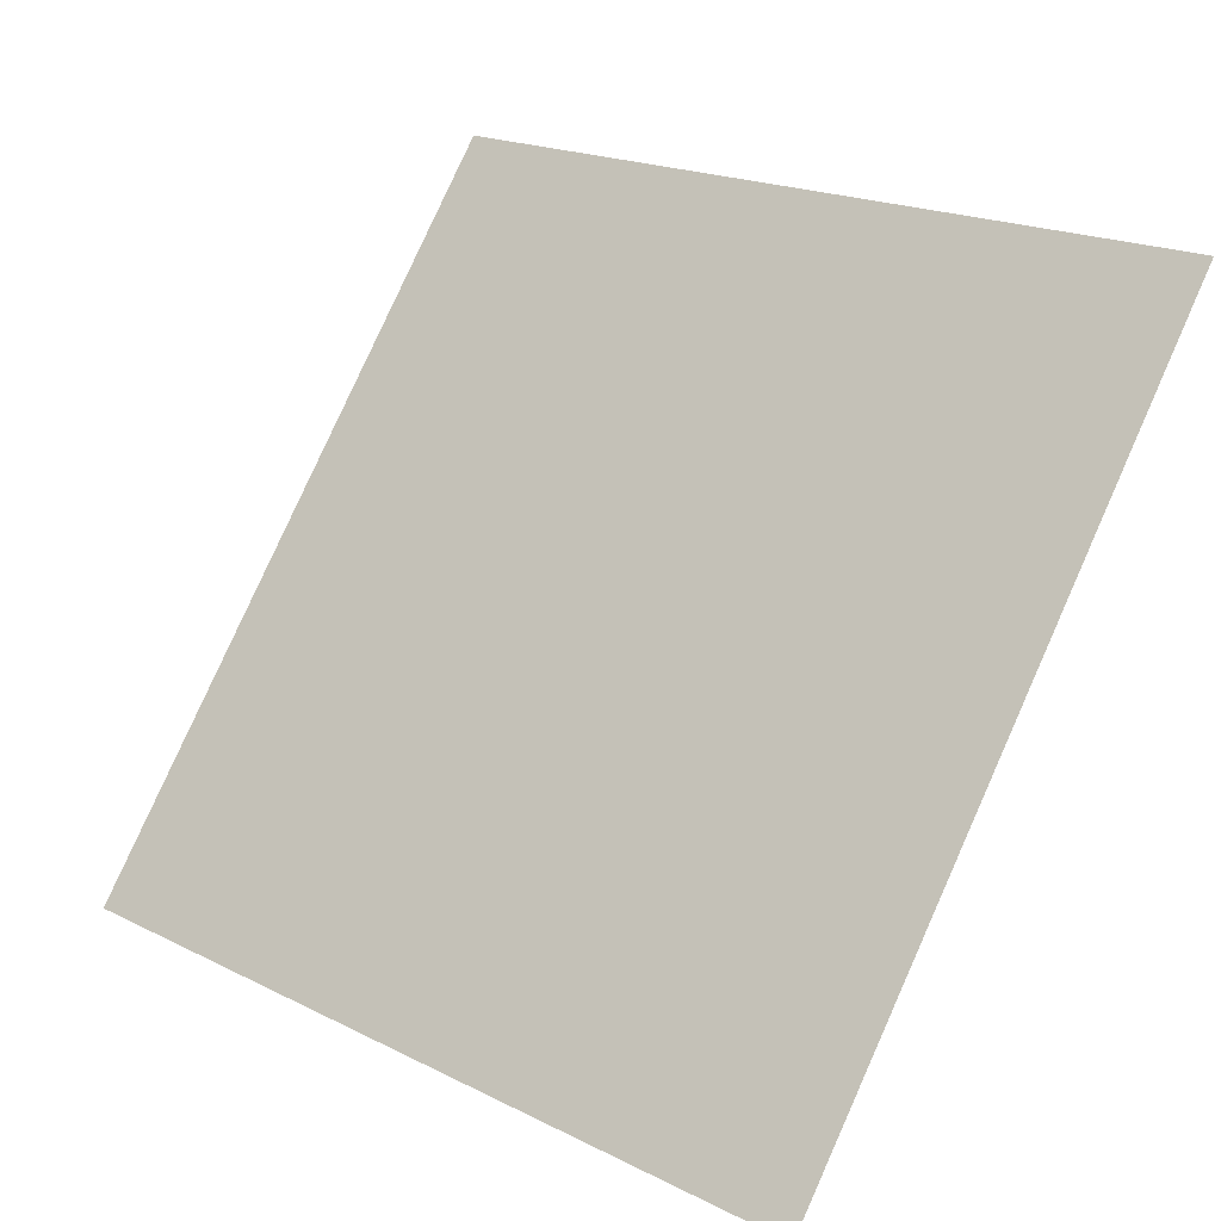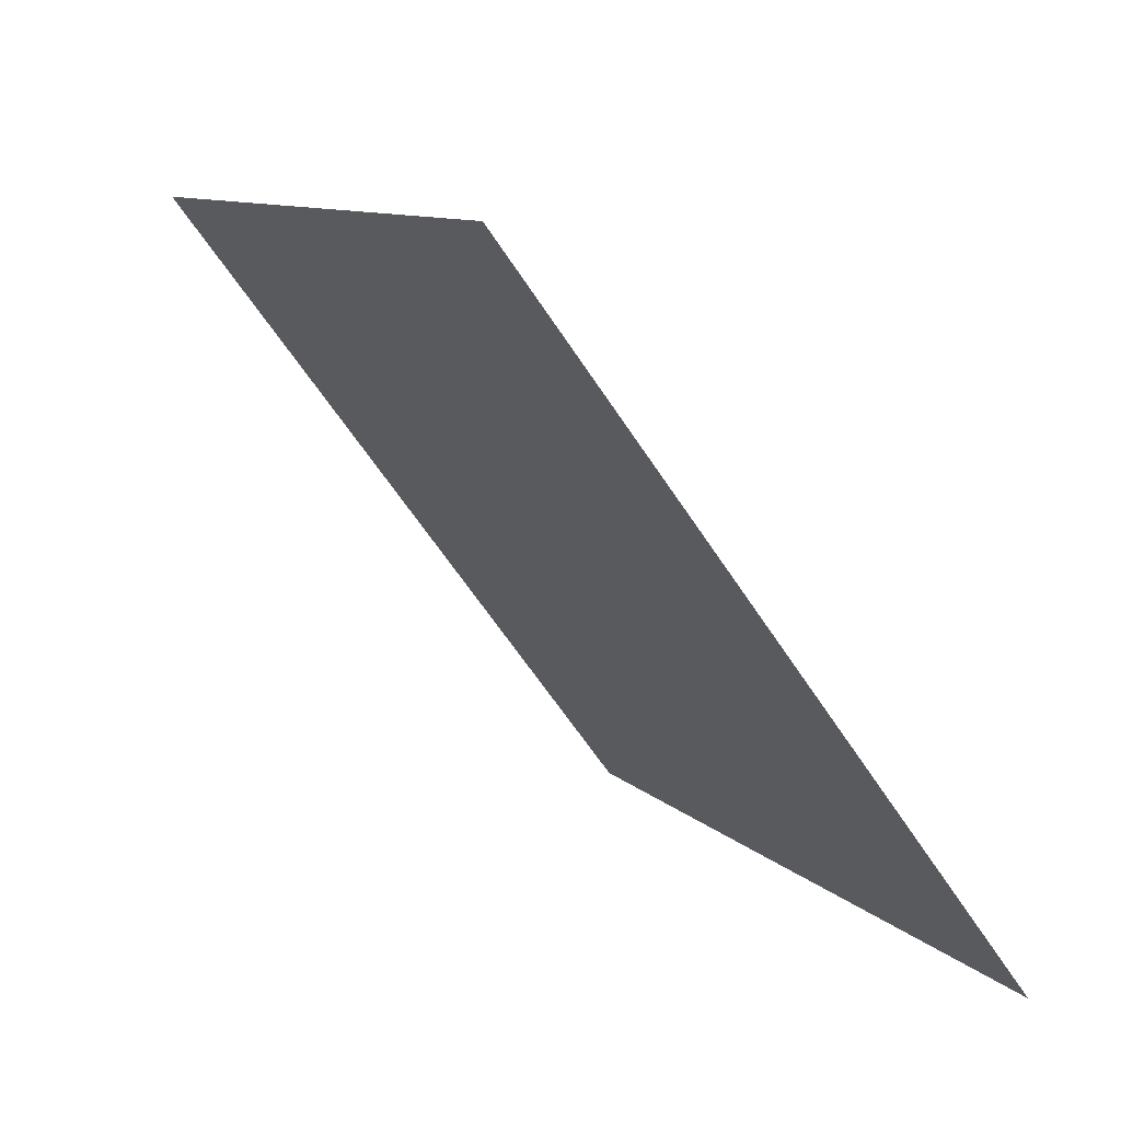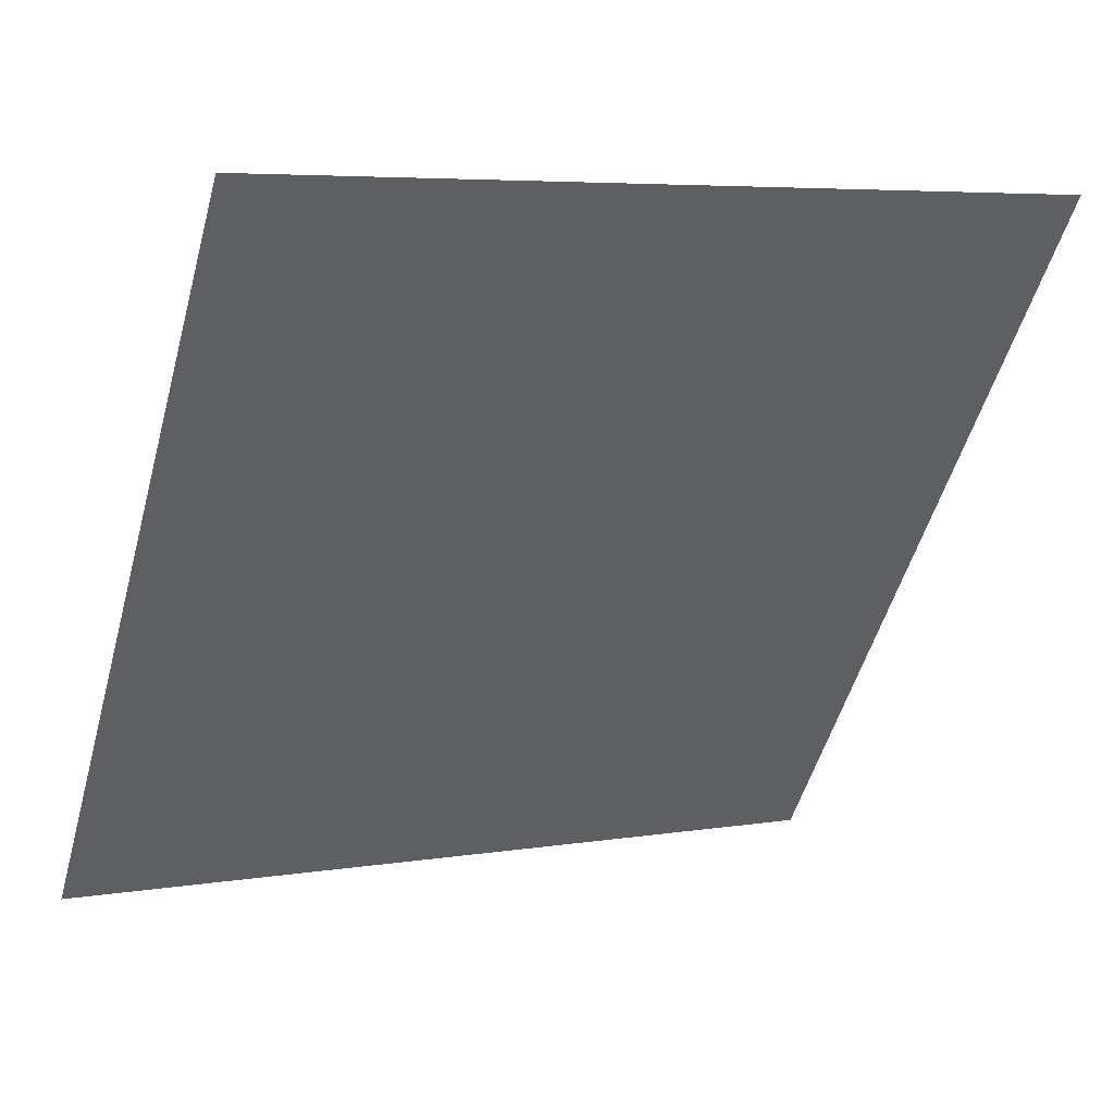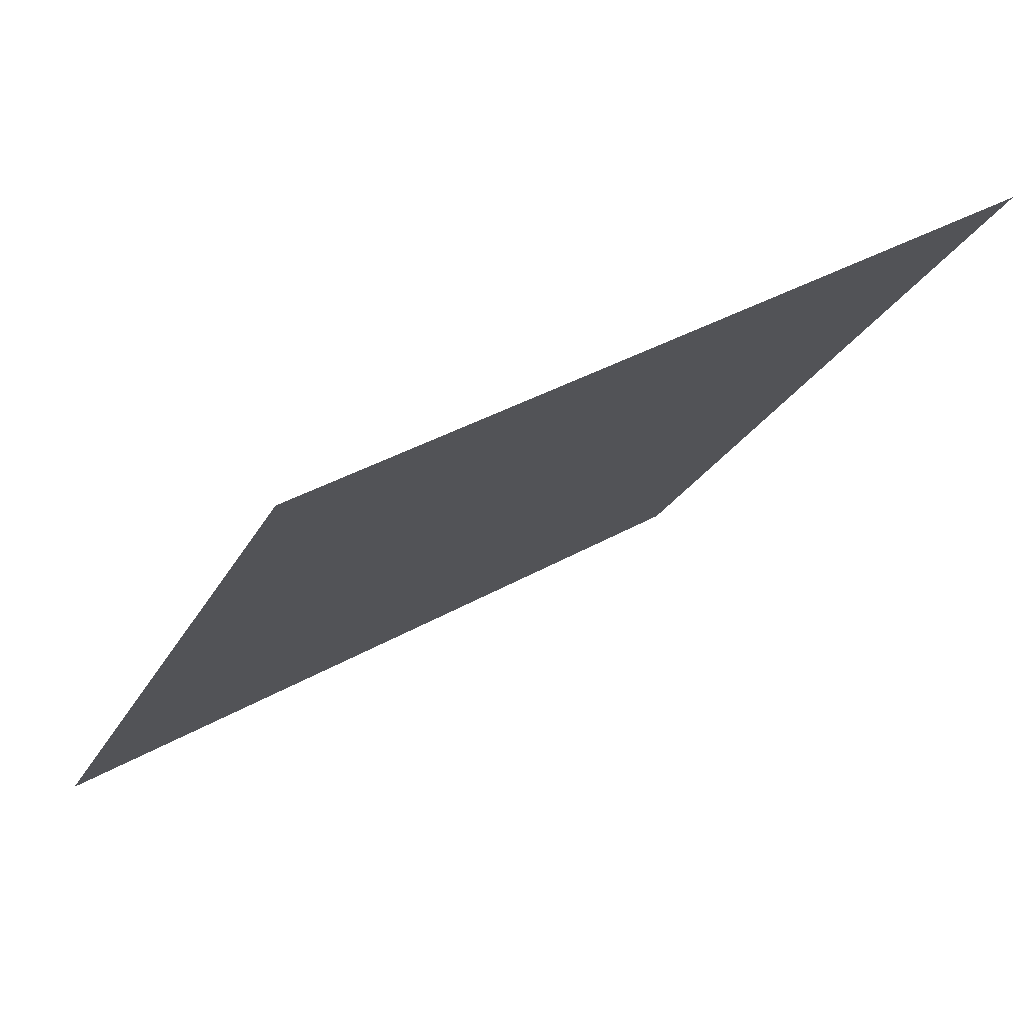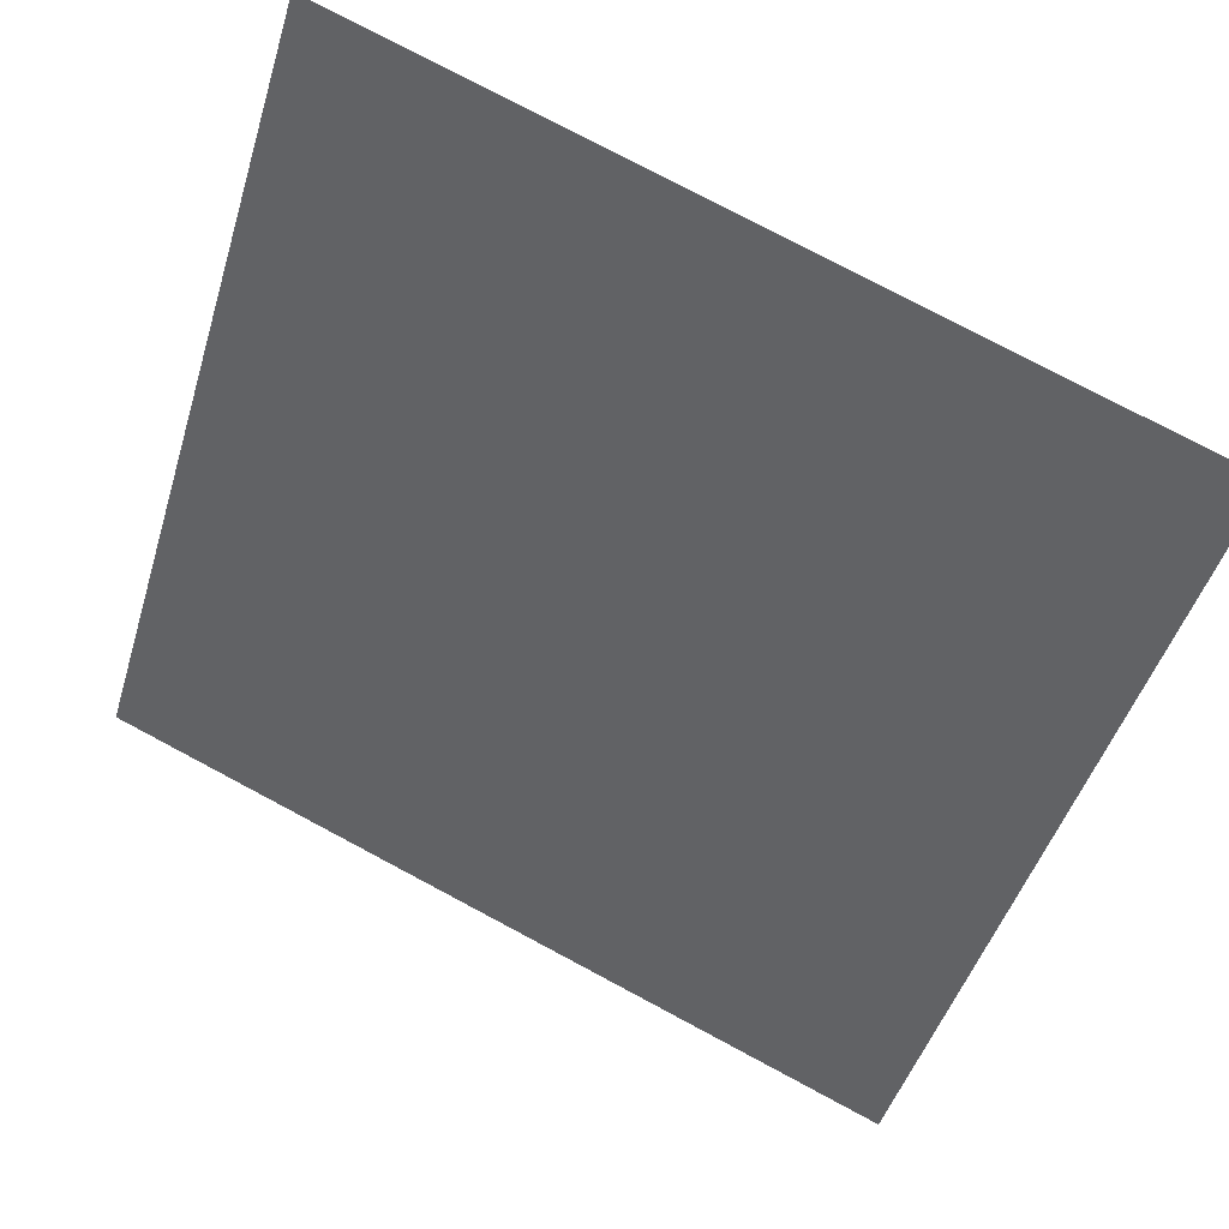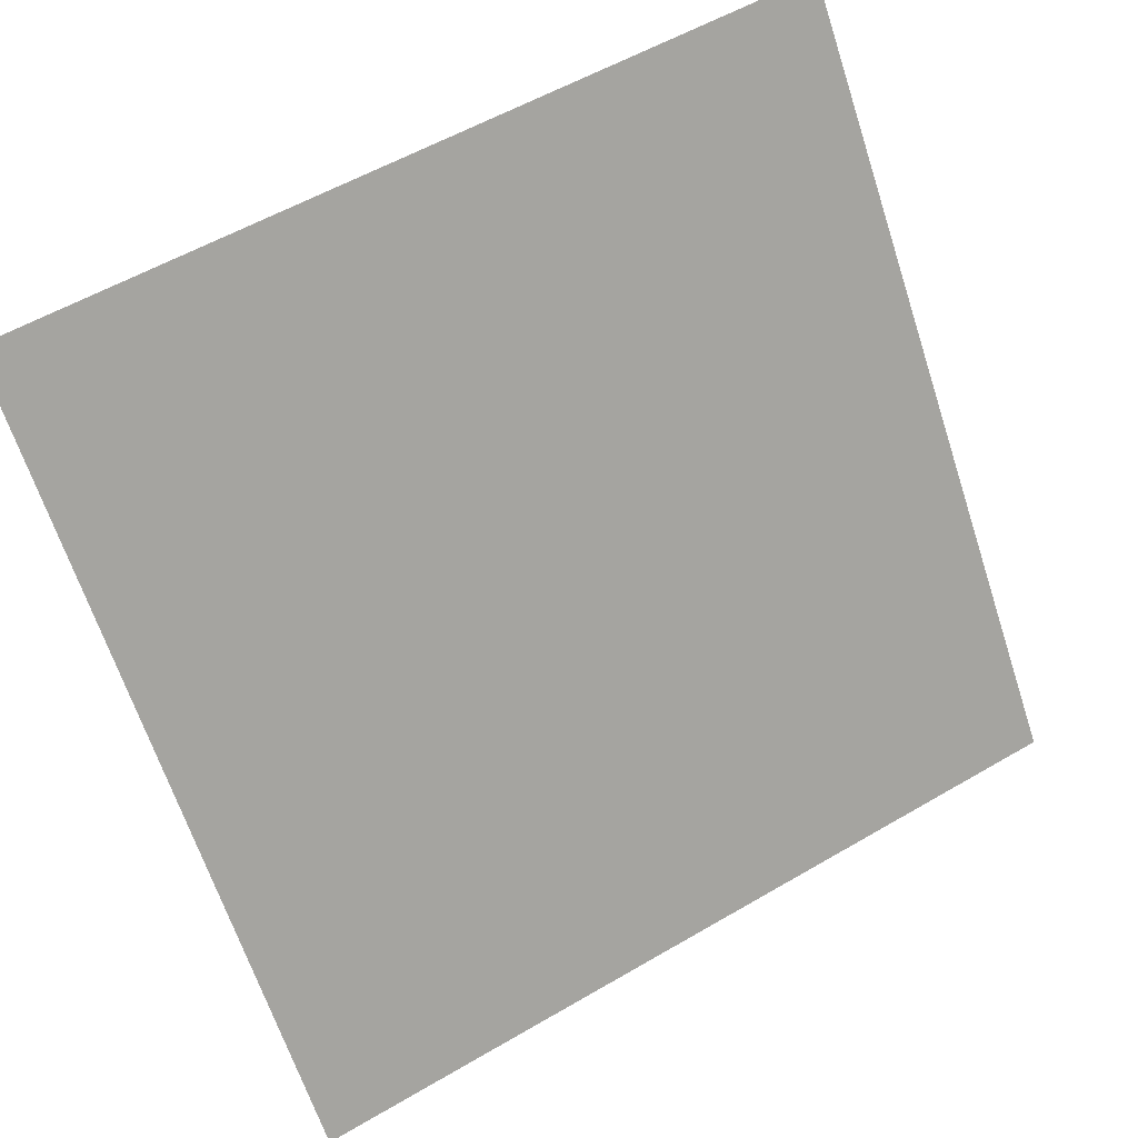
<metadata>
{"format":"obj","ext":"obj","renderer":"f3d","projection":"perspective","resolution":1024,"background":"white","views":[{"elev":18.8,"azim":41.4,"up":"+Z"},{"elev":10.3,"azim":-115.7,"up":"+Z"},{"elev":4.6,"azim":152.1,"up":"+Z"},{"elev":35.7,"azim":141.8,"up":"+Z"},{"elev":76.6,"azim":26.6,"up":"+Z"},{"elev":57.0,"azim":-32.9,"up":"+Z"}]}
</metadata>
<code>
v 0.02841 0.8521 0.5962
v 0.02185 0.8523 0.5963
v 0.02197 0.8562 0.6016
v 0.02853 0.856 0.6015
f 4 3 2 1

</code>
